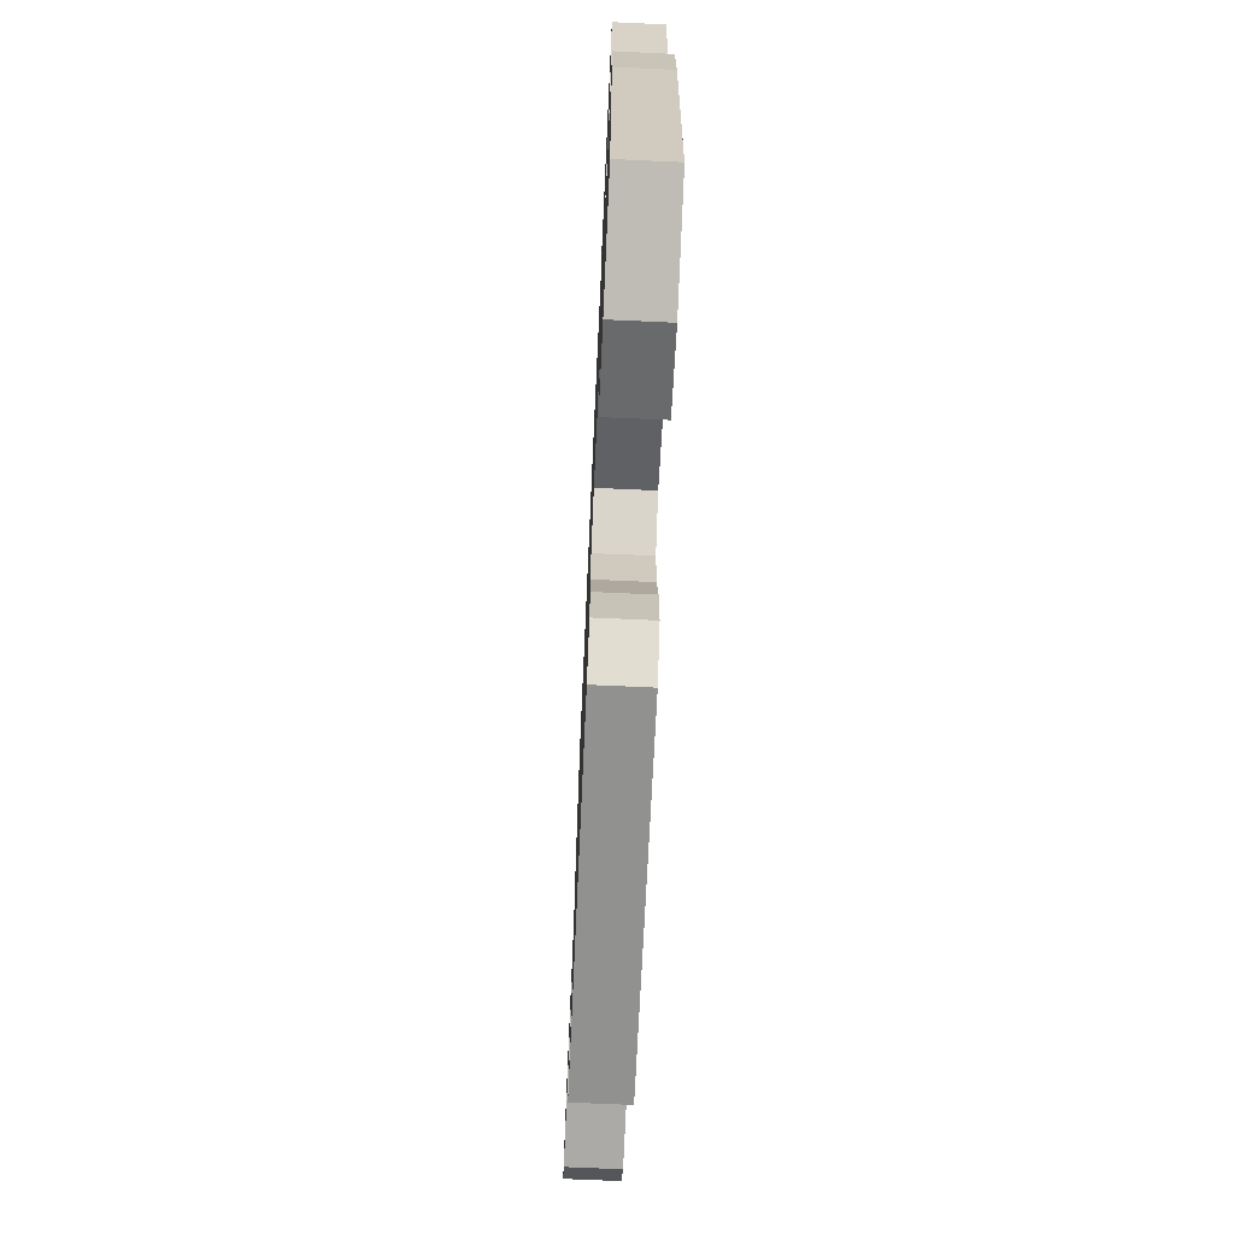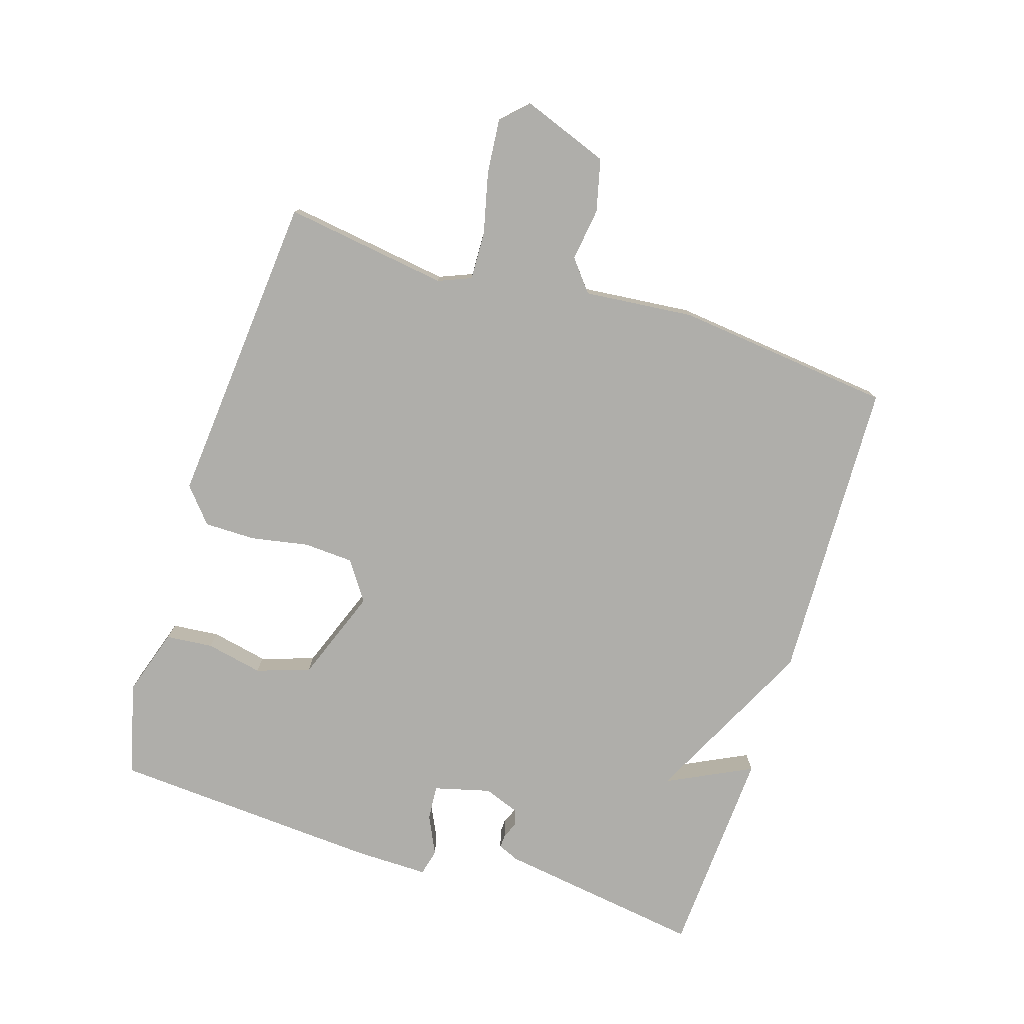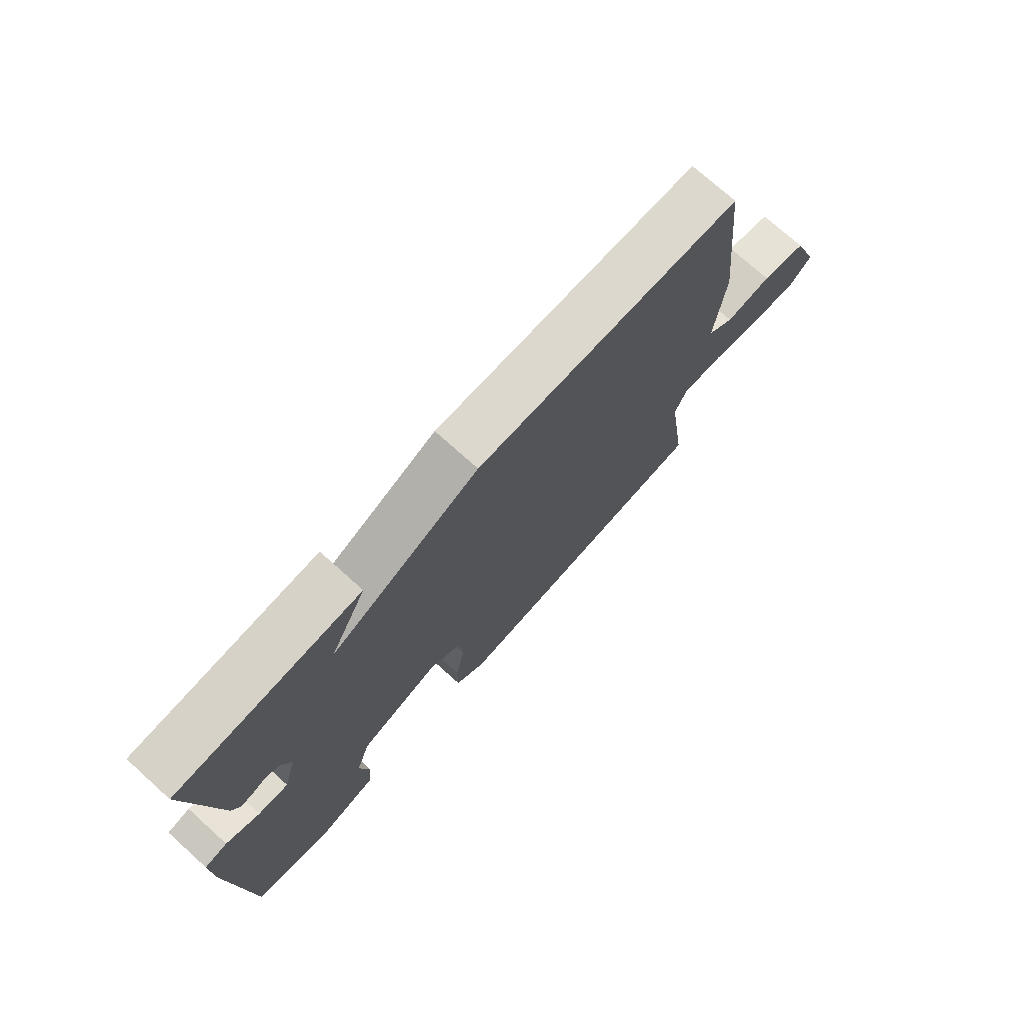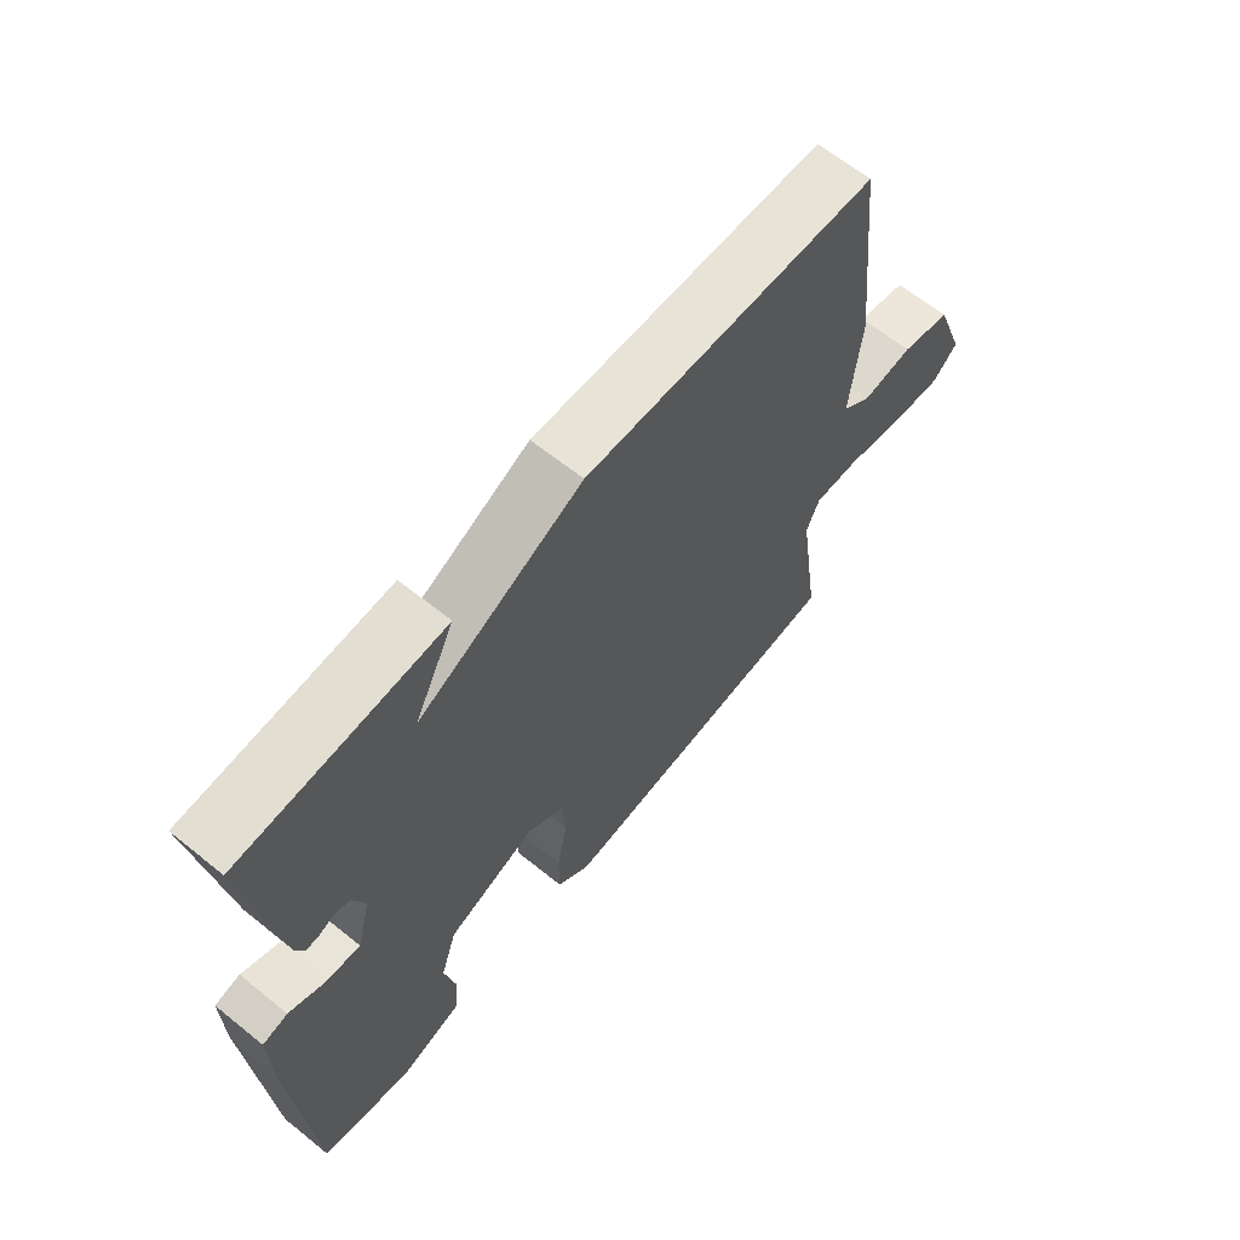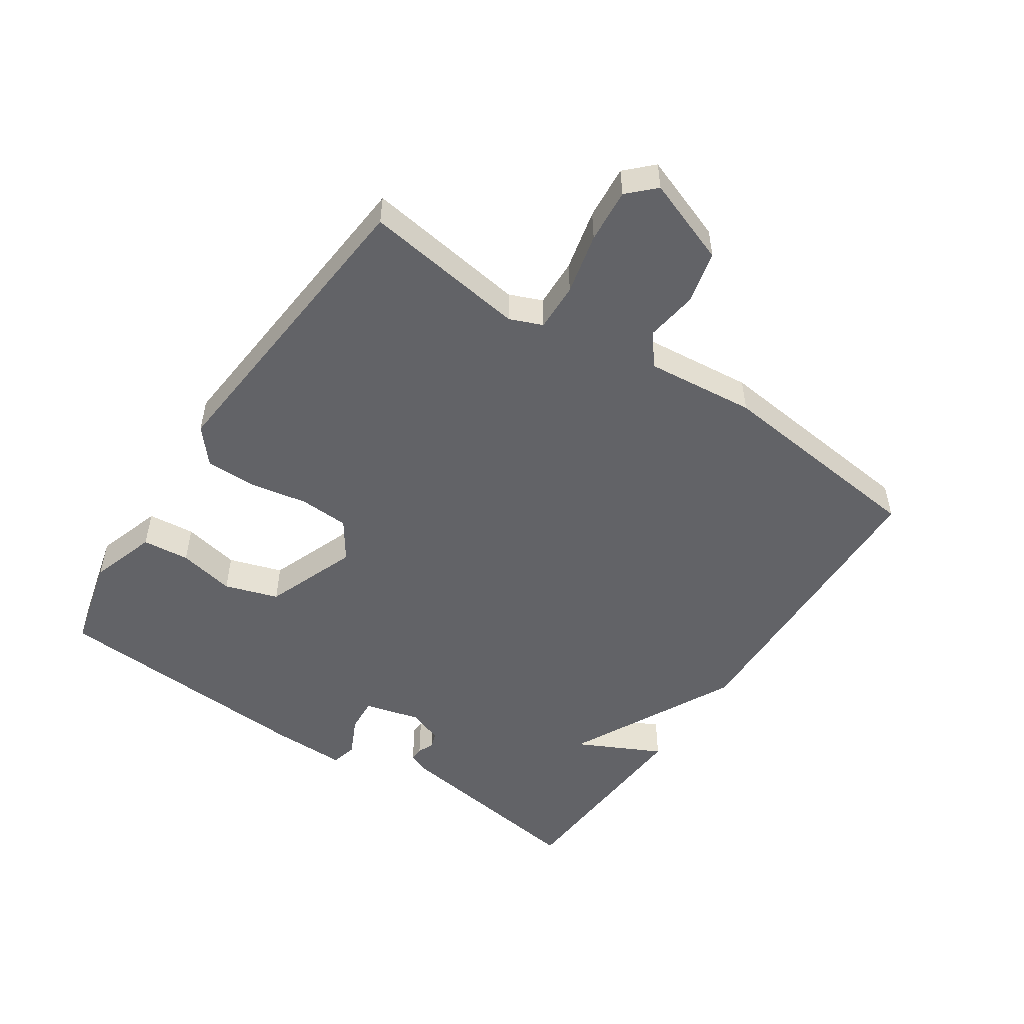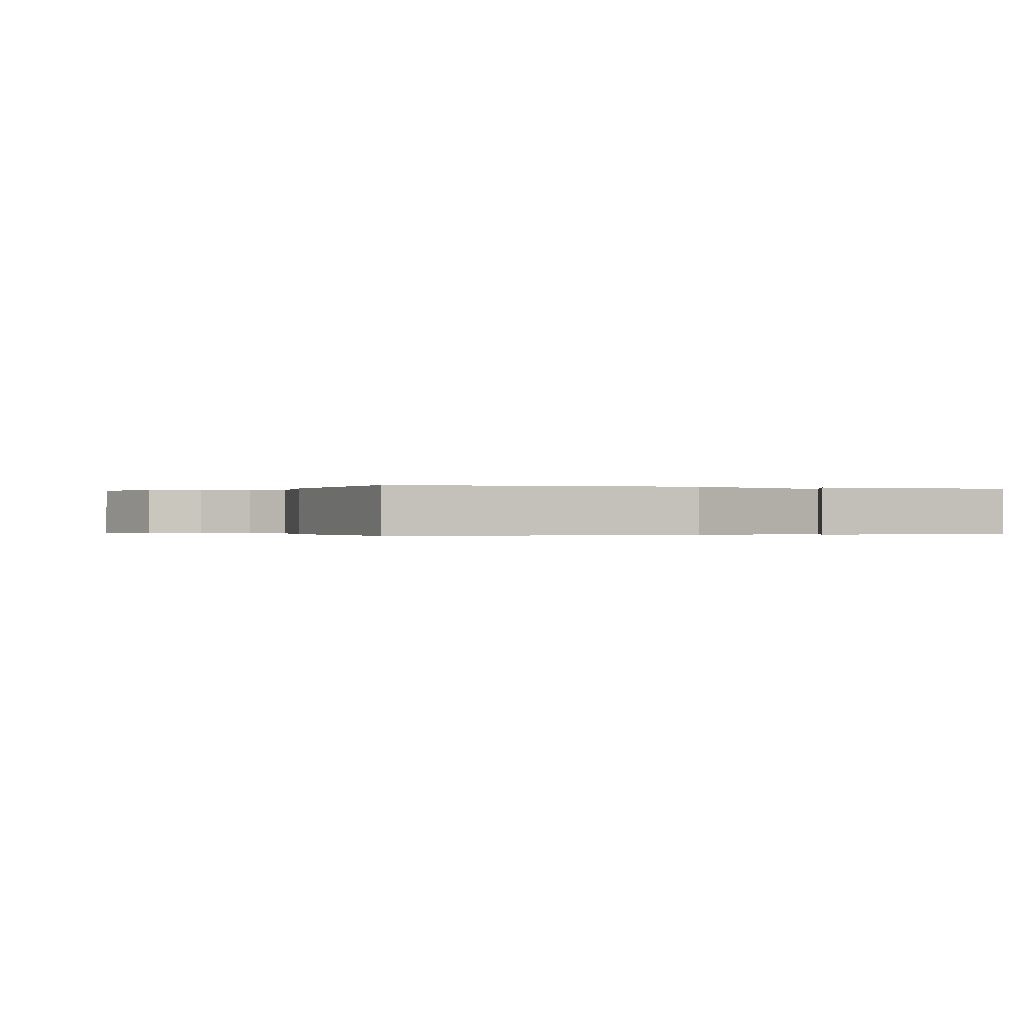
<metadata>
{"format":"obj","ext":"obj","renderer":"f3d","projection":"perspective","resolution":1024,"background":"white","views":[{"elev":-70.6,"azim":87.4,"up":"+Z"},{"elev":-77.6,"azim":-107.7,"up":"+Y"},{"elev":74.1,"azim":132.0,"up":"+Z"},{"elev":64.4,"azim":129.1,"up":"+Z"},{"elev":-51.0,"azim":-124.0,"up":"+Y"},{"elev":-0.2,"azim":-19.7,"up":"+Y"}]}
</metadata>
<code>
v -0.5 0.07 -0.5
v -0.464 0.07 -0.246
v -0.485 0.07 -0.195
v -0.56 0.07 -0.198
v -0.655 0.07 -0.221
v -0.739 0.07 -0.229
v -0.779 0.07 -0.189
v -0.73 0.07 -0.055
v -0.649 0.07 -0.035
v -0.567 0.07 -0.046
v -0.519 0.07 -0.007
v -0.536 0.07 0.163
v -0.5 0.07 0.5
v -0.027 0.07 0.517
v 0.238 0.07 0.386
v 0.173 0.07 0.517
v 0.5 0.07 0.5
v 0.454 0.07 0.181
v 0.44 0.07 0.148
v 0.419 0.07 0.149
v 0.394 0.07 0.16
v 0.369 0.07 0.151
v 0.349 0.07 0.097
v 0.372 0.07 0.01
v 0.426 0.07 0.014
v 0.486 0.07 0.043
v 0.527 0.07 0.033
v 0.526 0.07 -0.082
v 0.5 0.07 -0.5
v 0.355 0.07 -0.537
v 0.251 0.07 -0.504
v 0.244 0.07 -0.431
v 0.262 0.07 -0.343
v 0.235 0.07 -0.26
v 0.09 0.07 -0.206
v 0.029 0.07 -0.248
v 0.025 0.07 -0.325
v 0.042 0.07 -0.415
v 0.042 0.07 -0.494
v -0.012 0.07 -0.54
v -0.5 0 -0.5
v -0.464 0 -0.246
v -0.485 0 -0.195
v -0.56 0 -0.198
v -0.655 0 -0.221
v -0.739 0 -0.229
v -0.779 0 -0.189
v -0.73 0 -0.055
v -0.649 0 -0.035
v -0.567 0 -0.046
v -0.519 0 -0.007
v -0.536 0 0.163
v -0.5 0 0.5
v -0.027 0 0.517
v 0.238 0 0.386
v 0.173 0 0.517
v 0.5 0 0.5
v 0.454 0 0.181
v 0.44 0 0.148
v 0.419 0 0.149
v 0.394 0 0.16
v 0.369 0 0.151
v 0.349 0 0.097
v 0.372 0 0.01
v 0.426 0 0.014
v 0.486 0 0.043
v 0.527 0 0.033
v 0.526 0 -0.082
v 0.5 0 -0.5
v 0.355 0 -0.537
v 0.251 0 -0.504
v 0.244 0 -0.431
v 0.262 0 -0.343
v 0.235 0 -0.26
v 0.09 0 -0.206
v 0.029 0 -0.248
v 0.025 0 -0.325
v 0.042 0 -0.415
v 0.042 0 -0.494
v -0.012 0 -0.54
f 40 1 2
f 39 40 2
f 38 39 2
f 37 38 2
f 36 37 2 3
f 35 36 3
f 31 32 33
f 30 31 33
f 29 30 33
f 28 29 33
f 27 28 33
f 26 27 33
f 25 26 33
f 24 25 33 34
f 23 24 34 35
f 19 20 21
f 18 19 21
f 17 18 21
f 16 17 21
f 15 16 21
f 15 21 22
f 14 15 22
f 13 14 22
f 12 13 22
f 11 12 22
f 23 35 3
f 22 23 3
f 11 22 3
f 10 11 3
f 8 9 10
f 7 8 10
f 6 7 10
f 5 6 10
f 4 5 10
f 3 4 10
f 42 41 80
f 42 80 79
f 42 79 78
f 42 78 77
f 43 42 77 76
f 43 76 75
f 73 72 71
f 73 71 70
f 73 70 69
f 73 69 68
f 73 68 67
f 73 67 66
f 73 66 65
f 74 73 65 64
f 75 74 64 63
f 61 60 59
f 61 59 58
f 61 58 57
f 61 57 56
f 61 56 55
f 62 61 55
f 62 55 54
f 62 54 53
f 62 53 52
f 62 52 51
f 43 75 63
f 43 63 62
f 43 62 51
f 43 51 50
f 50 49 48
f 50 48 47
f 50 47 46
f 50 46 45
f 50 45 44
f 50 44 43
f 1 41 42 2
f 2 42 43 3
f 3 43 44 4
f 4 44 45 5
f 5 45 46 6
f 6 46 47 7
f 7 47 48 8
f 8 48 49 9
f 9 49 50 10
f 10 50 51 11
f 11 51 52 12
f 12 52 53 13
f 13 53 54 14
f 14 54 55 15
f 15 55 56 16
f 16 56 57 17
f 17 57 58 18
f 18 58 59 19
f 19 59 60 20
f 20 60 61 21
f 21 61 62 22
f 22 62 63 23
f 23 63 64 24
f 24 64 65 25
f 25 65 66 26
f 26 66 67 27
f 27 67 68 28
f 28 68 69 29
f 29 69 70 30
f 30 70 71 31
f 31 71 72 32
f 32 72 73 33
f 33 73 74 34
f 34 74 75 35
f 35 75 76 36
f 36 76 77 37
f 37 77 78 38
f 38 78 79 39
f 39 79 80 40
f 40 80 41 1

</code>
